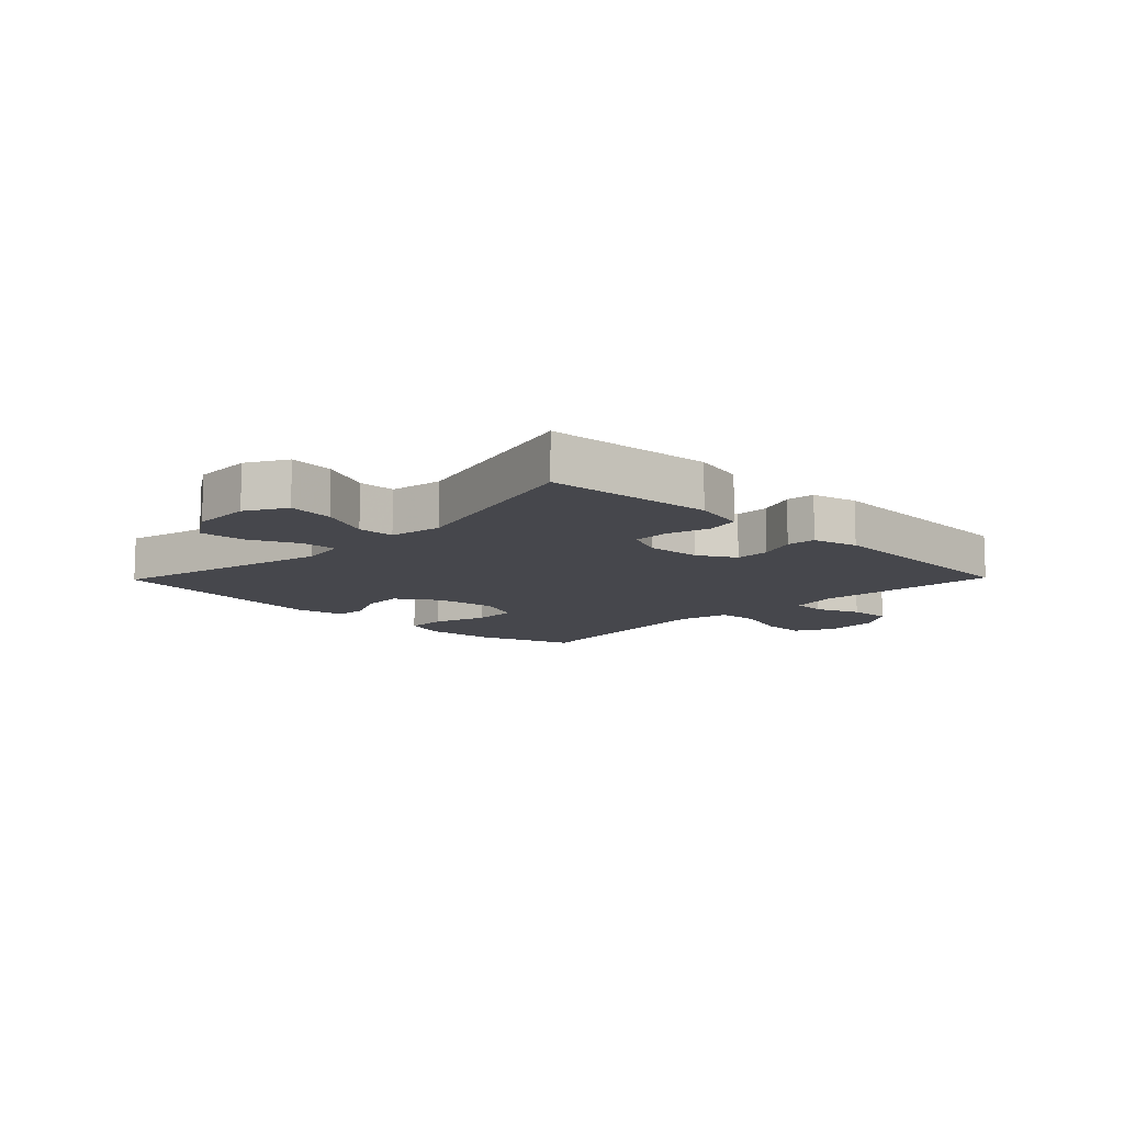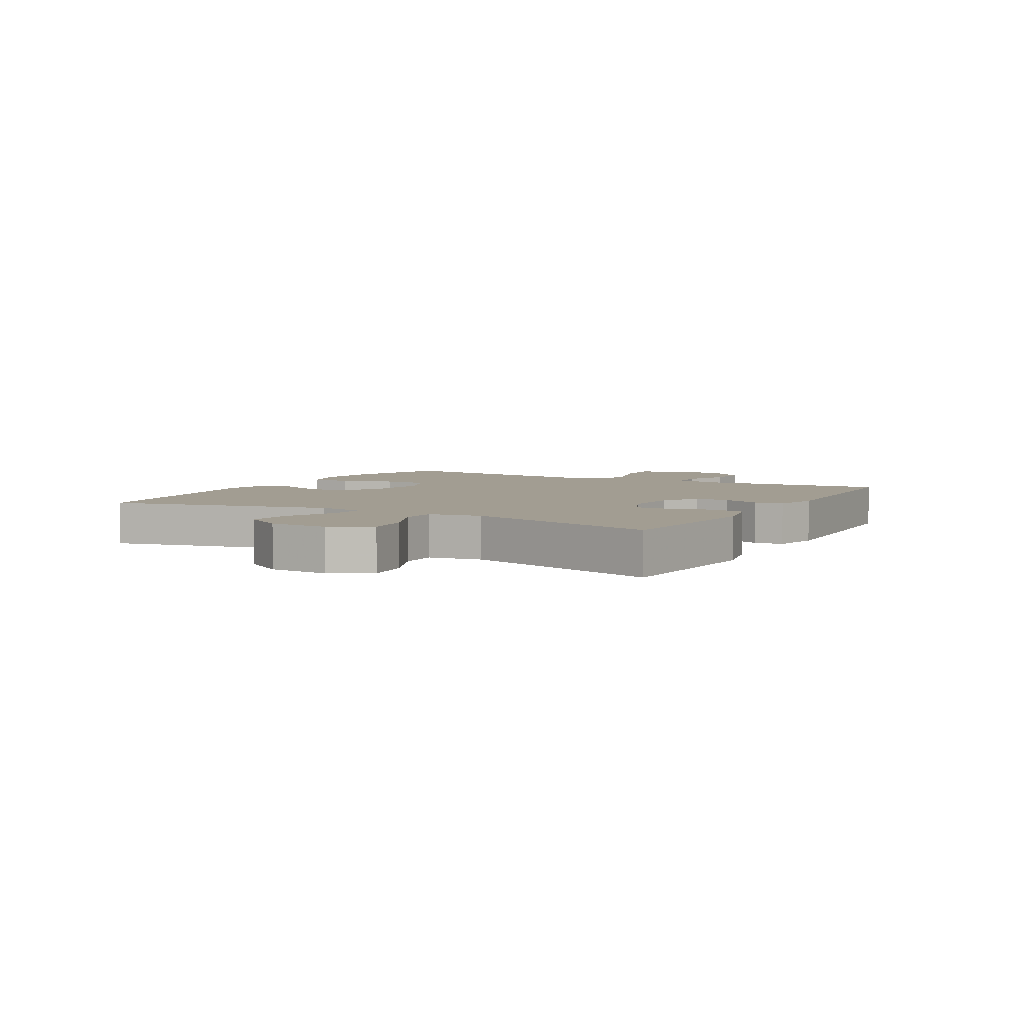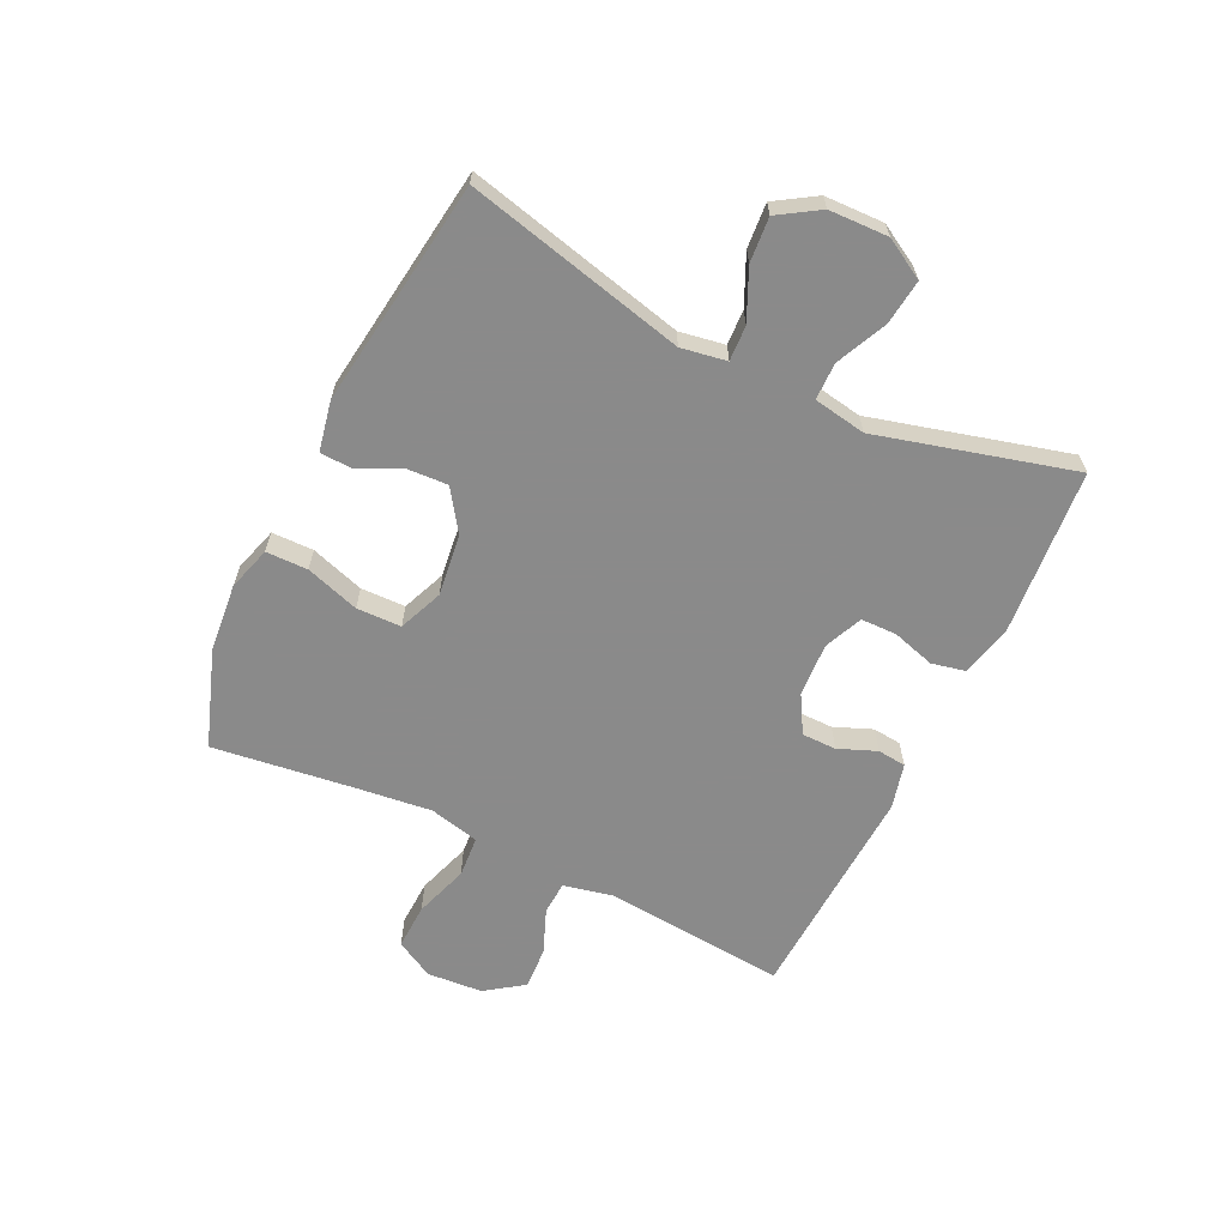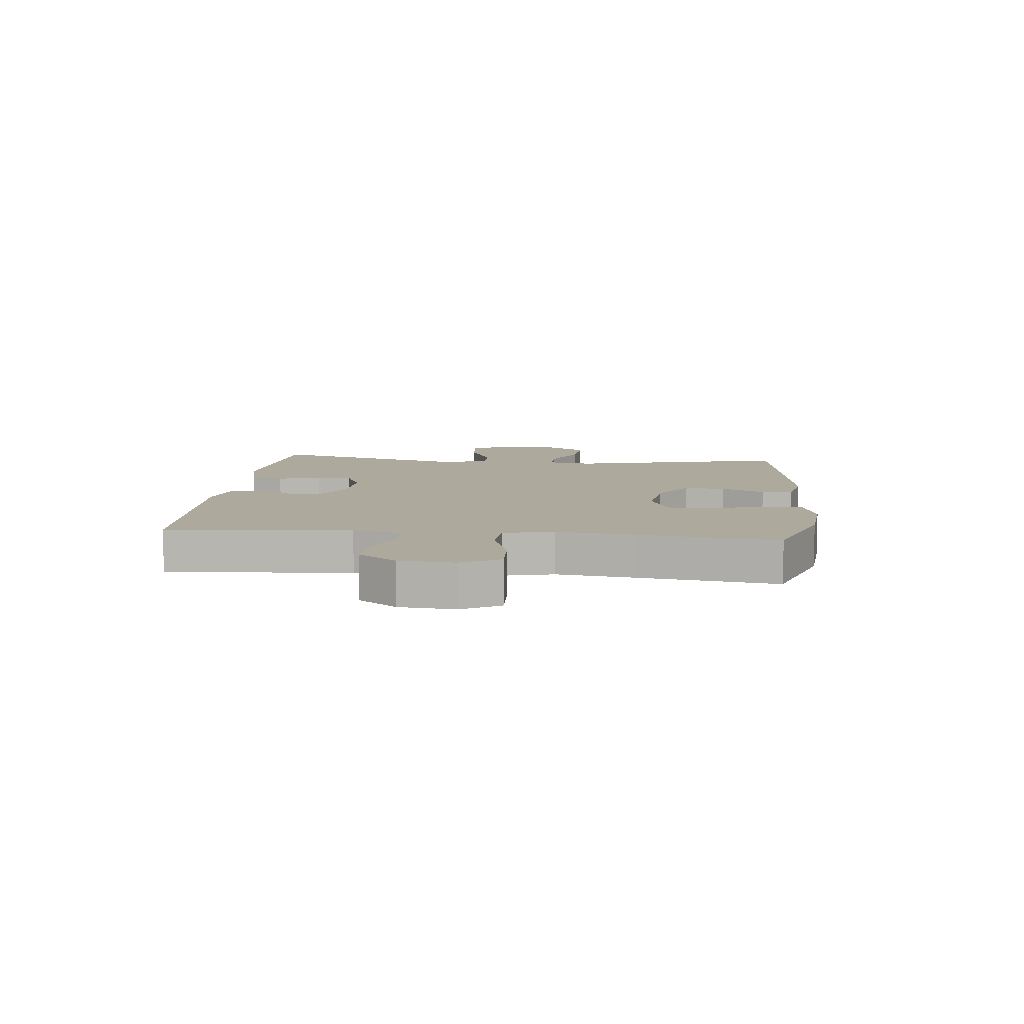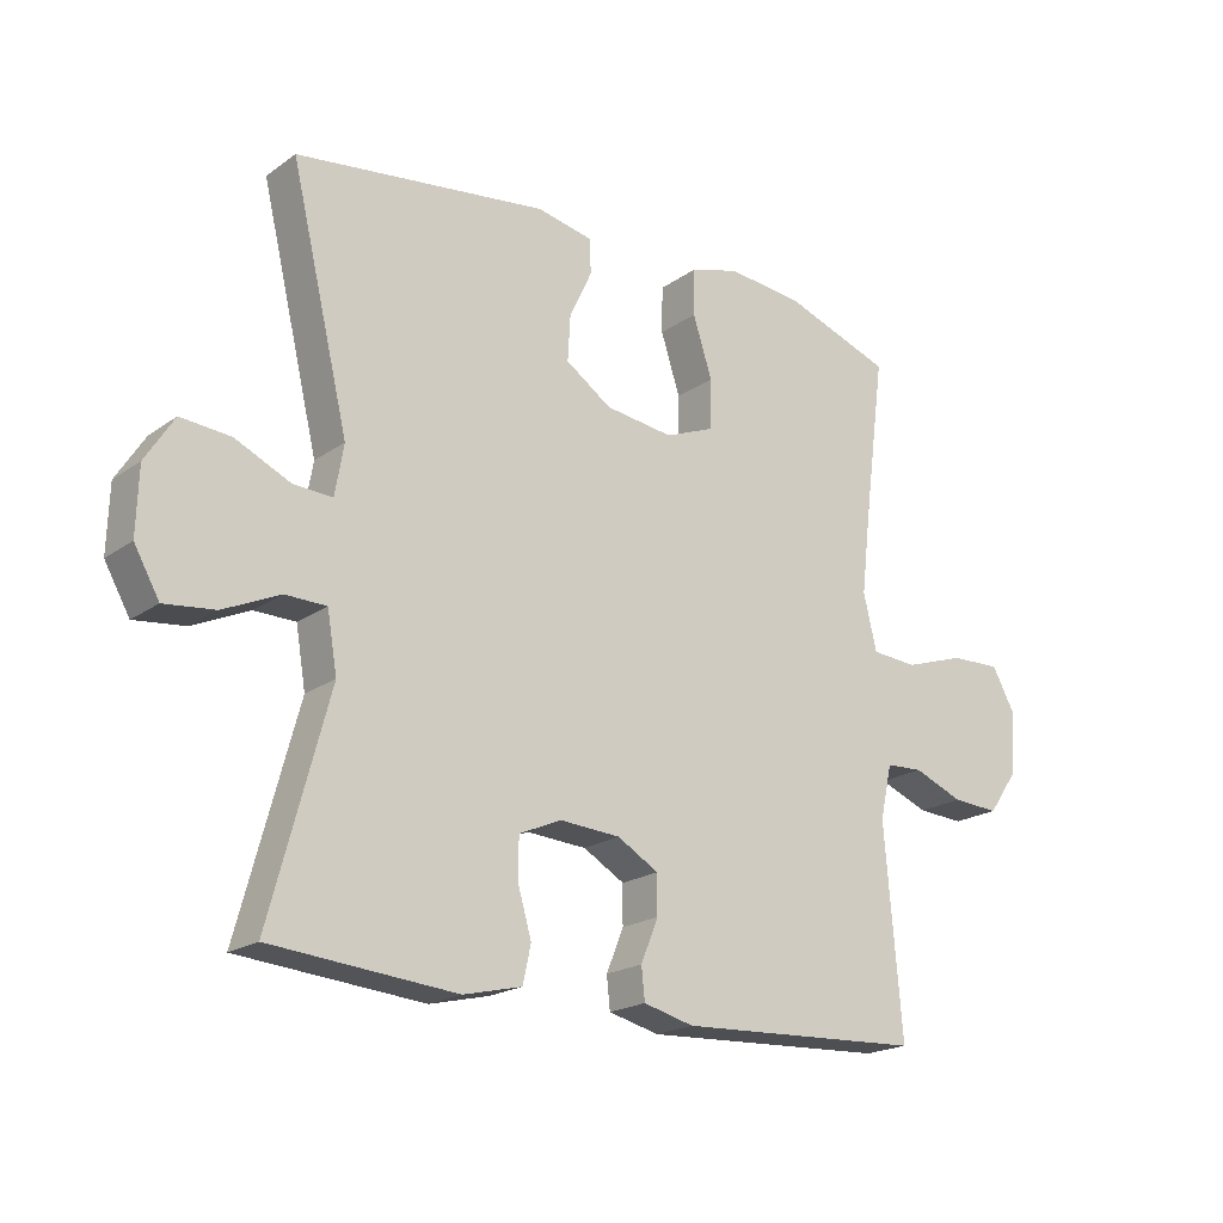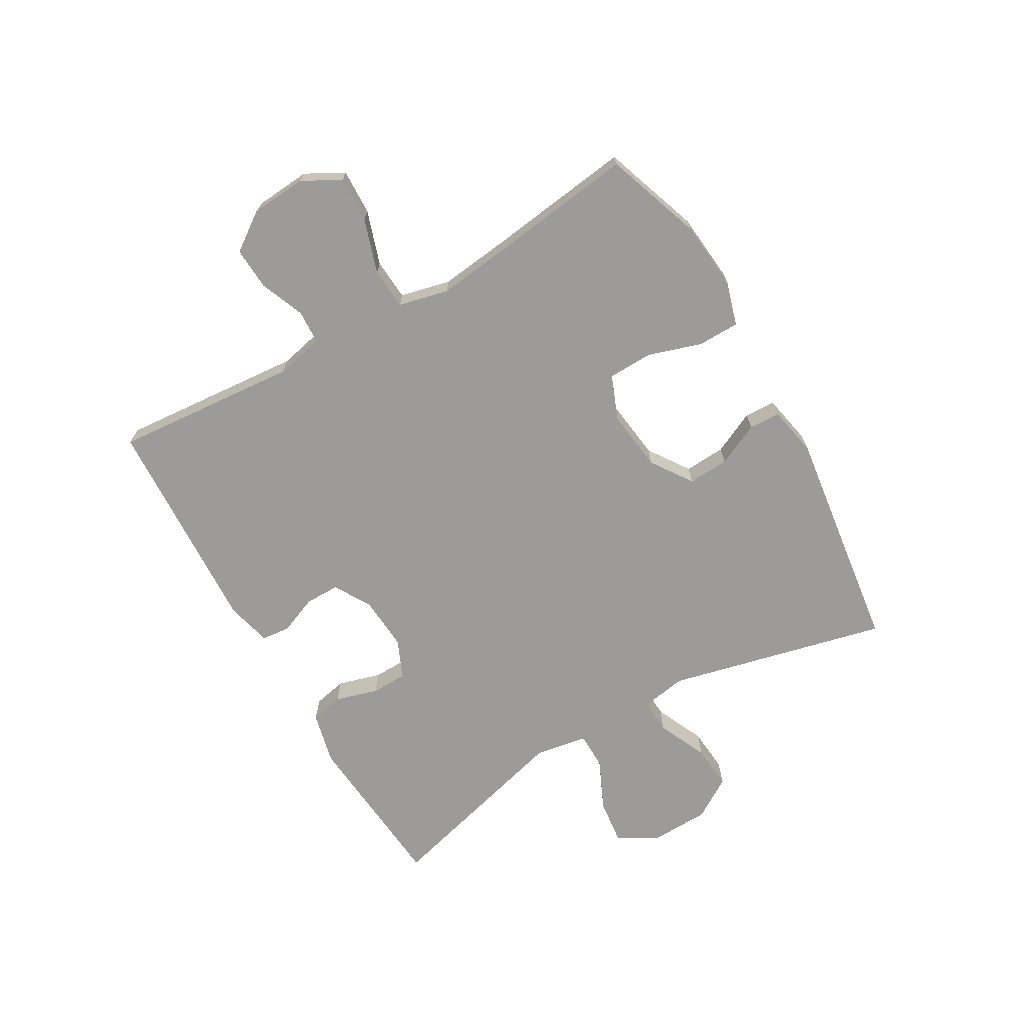
<metadata>
{"format":"obj","ext":"obj","renderer":"f3d","projection":"perspective","resolution":1024,"background":"white","views":[{"elev":-10.9,"azim":135.8,"up":"+Y"},{"elev":4.9,"azim":119.6,"up":"+Y"},{"elev":-63.6,"azim":64.2,"up":"+Y"},{"elev":8.8,"azim":-84.1,"up":"+Y"},{"elev":-20.0,"azim":141.8,"up":"+Z"},{"elev":-69.8,"azim":-60.0,"up":"+Y"}]}
</metadata>
<code>
v -0.5 0.07 -0.5
v -0.474 0.07 -0.191
v -0.492 0.07 -0.11
v -0.548 0.07 -0.107
v -0.623 0.07 -0.137
v -0.694 0.07 -0.141
v -0.739 0.07 -0.077
v -0.746 0.07 0.016
v -0.711 0.07 0.08
v -0.634 0.07 0.077
v -0.543 0.07 0.047
v -0.474 0.07 0.052
v -0.454 0.07 0.136
v -0.469 0.07 0.264
v -0.5 0.07 0.5
v -0.337 0.07 0.557
v -0.222 0.07 0.568
v -0.148 0.07 0.546
v -0.147 0.07 0.476
v -0.176 0.07 0.386
v -0.174 0.07 0.311
v -0.1 0.07 0.281
v 0.003 0.07 0.294
v 0.072 0.07 0.341
v 0.068 0.07 0.41
v 0.034 0.07 0.482
v 0.036 0.07 0.534
v 0.12 0.07 0.551
v 0.5 0.07 0.5
v 0.412 0.07 0.132
v 0.425 0.07 0.056
v 0.484 0.07 0.059
v 0.567 0.07 0.097
v 0.642 0.07 0.103
v 0.685 0.07 0.035
v 0.688 0.07 -0.064
v 0.65 0.07 -0.131
v 0.574 0.07 -0.122
v 0.489 0.07 -0.083
v 0.427 0.07 -0.084
v 0.412 0.07 -0.172
v 0.5 0.07 -0.5
v 0.222 0.07 -0.524
v 0.134 0.07 -0.503
v 0.122 0.07 -0.447
v 0.143 0.07 -0.375
v 0.142 0.07 -0.315
v 0.078 0.07 -0.287
v -0.013 0.07 -0.293
v -0.075 0.07 -0.329
v -0.075 0.07 -0.387
v -0.049 0.07 -0.451
v -0.054 0.07 -0.499
v -0.13 0.07 -0.518
v -0.5 0 -0.5
v -0.474 0 -0.191
v -0.492 0 -0.11
v -0.548 0 -0.107
v -0.623 0 -0.137
v -0.694 0 -0.141
v -0.739 0 -0.077
v -0.746 0 0.016
v -0.711 0 0.08
v -0.634 0 0.077
v -0.543 0 0.047
v -0.474 0 0.052
v -0.454 0 0.136
v -0.469 0 0.264
v -0.5 0 0.5
v -0.337 0 0.557
v -0.222 0 0.568
v -0.148 0 0.546
v -0.147 0 0.476
v -0.176 0 0.386
v -0.174 0 0.311
v -0.1 0 0.281
v 0.003 0 0.294
v 0.072 0 0.341
v 0.068 0 0.41
v 0.034 0 0.482
v 0.036 0 0.534
v 0.12 0 0.551
v 0.5 0 0.5
v 0.412 0 0.132
v 0.425 0 0.056
v 0.484 0 0.059
v 0.567 0 0.097
v 0.642 0 0.103
v 0.685 0 0.035
v 0.688 0 -0.064
v 0.65 0 -0.131
v 0.574 0 -0.122
v 0.489 0 -0.083
v 0.427 0 -0.084
v 0.412 0 -0.172
v 0.5 0 -0.5
v 0.222 0 -0.524
v 0.134 0 -0.503
v 0.122 0 -0.447
v 0.143 0 -0.375
v 0.142 0 -0.315
v 0.078 0 -0.287
v -0.013 0 -0.293
v -0.075 0 -0.329
v -0.075 0 -0.387
v -0.049 0 -0.451
v -0.054 0 -0.499
v -0.13 0 -0.518
f 51 52 53 54
f 50 51 54 1
f 49 50 1 2
f 48 49 2 3
f 43 44 45 46
f 41 42 43 46
f 40 41 46 47
f 36 37 38 39
f 36 39 40
f 35 36 40
f 32 33 34 35
f 31 32 35 40
f 30 31 40 47
f 25 26 27 28
f 24 25 28 29
f 23 24 29 30
f 17 18 19 20
f 17 20 21
f 14 15 16 17
f 13 14 17 21
f 12 13 21 22
f 8 9 10 11
f 8 11 12
f 7 8 12
f 4 5 6 7
f 3 4 7 12
f 48 3 12 22
f 30 47 48
f 22 23 30 48
f 108 107 106 105
f 55 108 105 104
f 56 55 104 103
f 57 56 103 102
f 100 99 98 97
f 100 97 96 95
f 101 100 95 94
f 93 92 91 90
f 94 93 90
f 94 90 89
f 89 88 87 86
f 94 89 86 85
f 101 94 85 84
f 82 81 80 79
f 83 82 79 78
f 84 83 78 77
f 74 73 72 71
f 75 74 71
f 71 70 69 68
f 75 71 68 67
f 76 75 67 66
f 65 64 63 62
f 66 65 62
f 66 62 61
f 61 60 59 58
f 66 61 58 57
f 76 66 57 102
f 102 101 84
f 102 84 77 76
f 1 55 56 2
f 2 56 57 3
f 3 57 58 4
f 4 58 59 5
f 5 59 60 6
f 6 60 61 7
f 7 61 62 8
f 8 62 63 9
f 9 63 64 10
f 10 64 65 11
f 11 65 66 12
f 12 66 67 13
f 13 67 68 14
f 14 68 69 15
f 15 69 70 16
f 16 70 71 17
f 17 71 72 18
f 18 72 73 19
f 19 73 74 20
f 20 74 75 21
f 21 75 76 22
f 22 76 77 23
f 23 77 78 24
f 24 78 79 25
f 25 79 80 26
f 26 80 81 27
f 27 81 82 28
f 28 82 83 29
f 29 83 84 30
f 30 84 85 31
f 31 85 86 32
f 32 86 87 33
f 33 87 88 34
f 34 88 89 35
f 35 89 90 36
f 36 90 91 37
f 37 91 92 38
f 38 92 93 39
f 39 93 94 40
f 40 94 95 41
f 41 95 96 42
f 42 96 97 43
f 43 97 98 44
f 44 98 99 45
f 45 99 100 46
f 46 100 101 47
f 47 101 102 48
f 48 102 103 49
f 49 103 104 50
f 50 104 105 51
f 51 105 106 52
f 52 106 107 53
f 53 107 108 54
f 54 108 55 1

</code>
